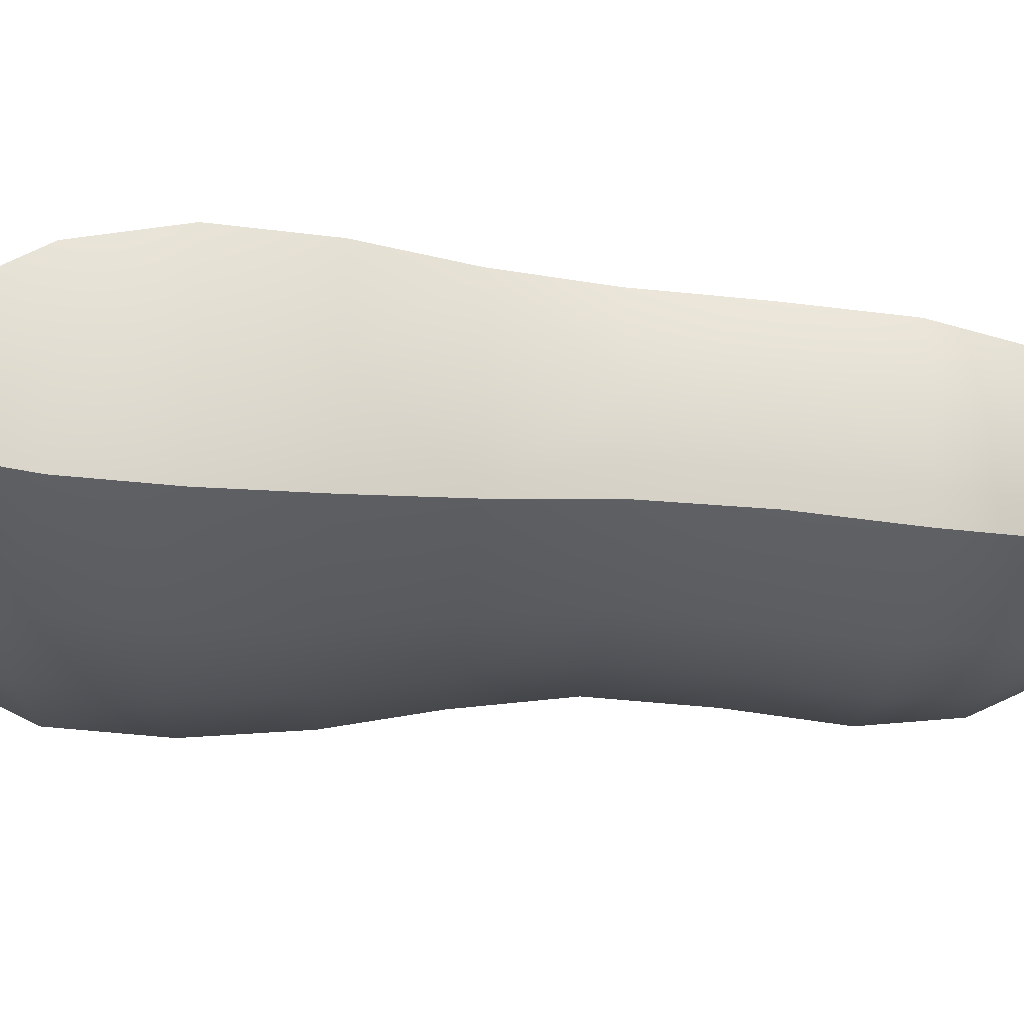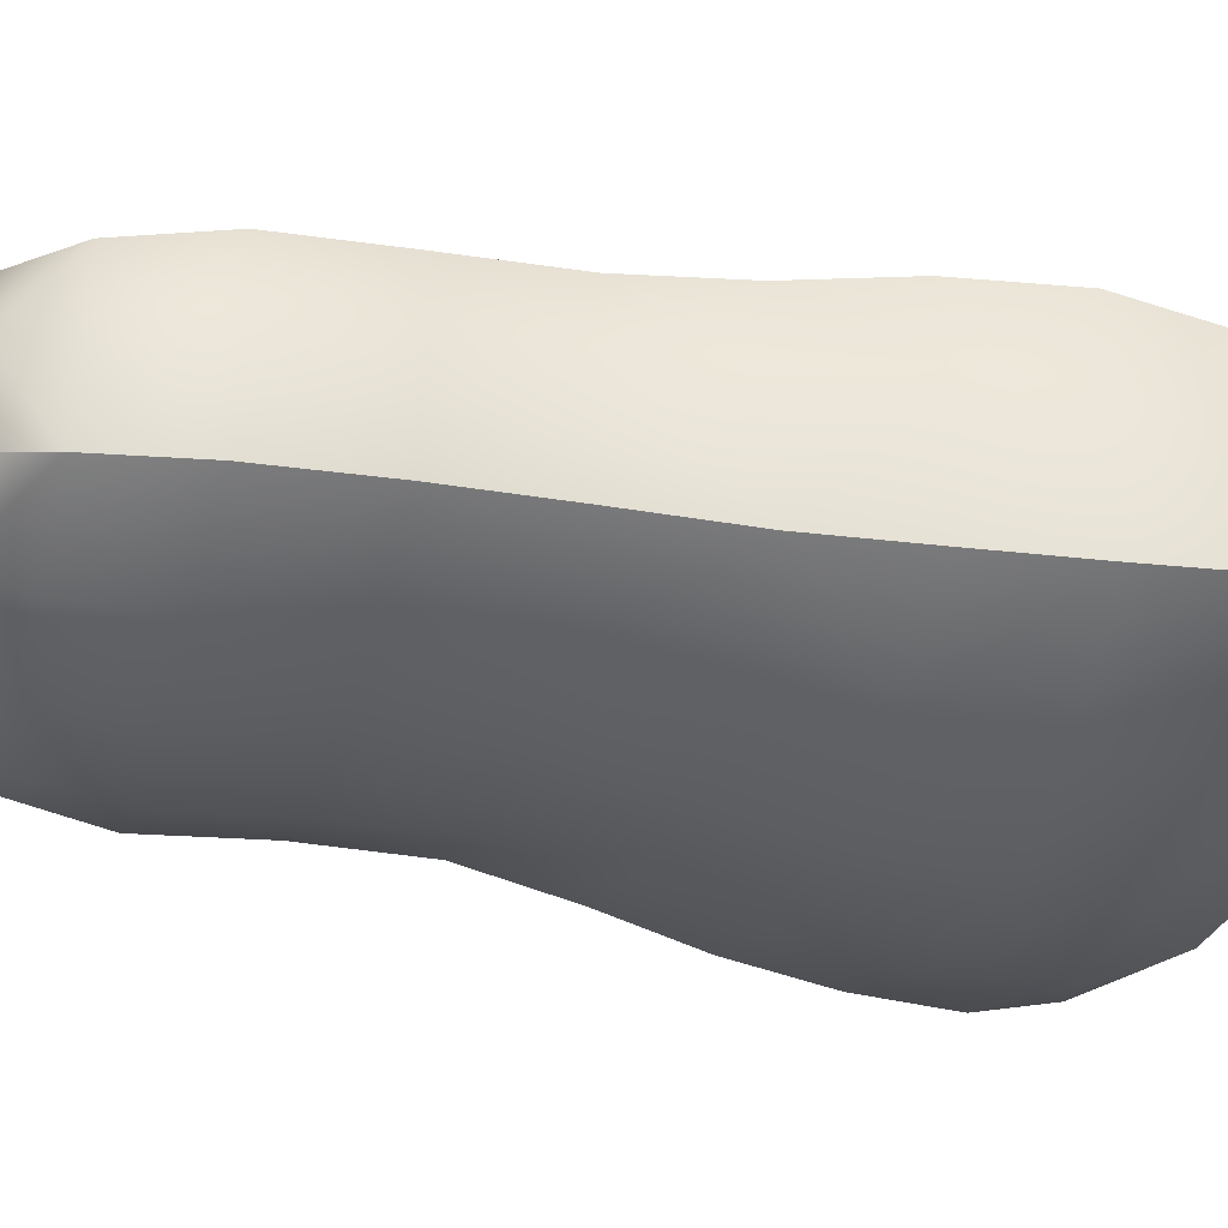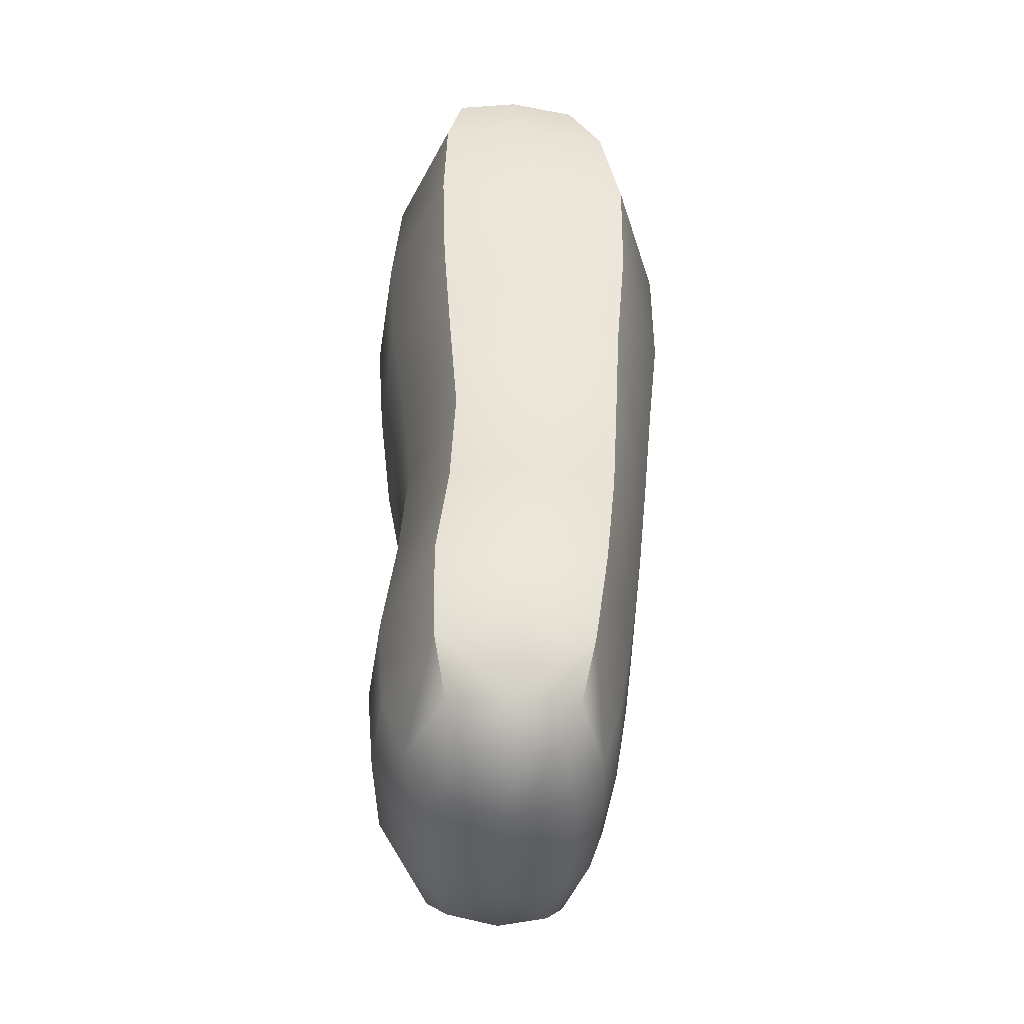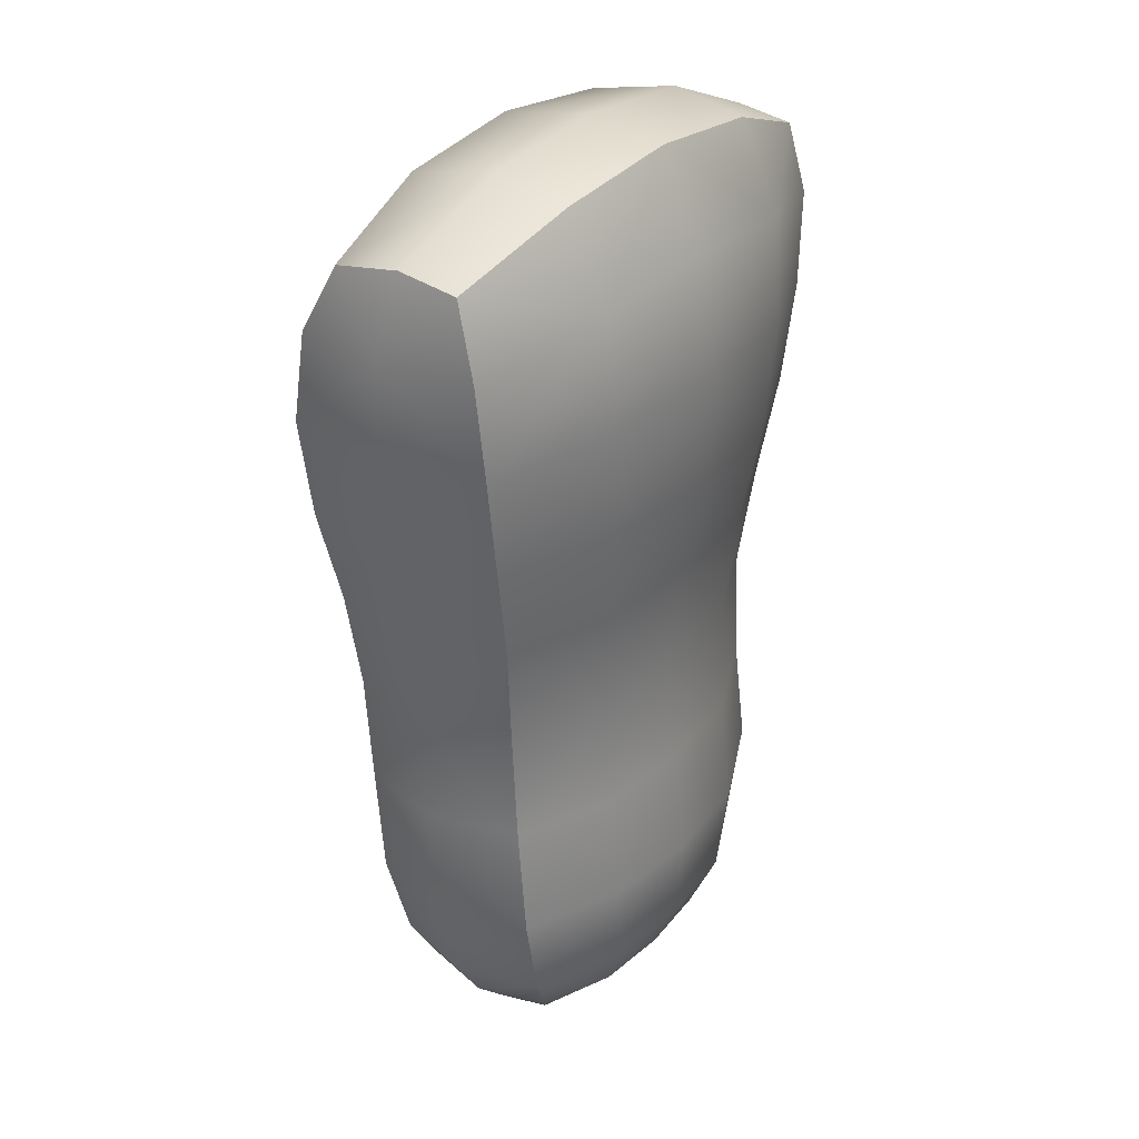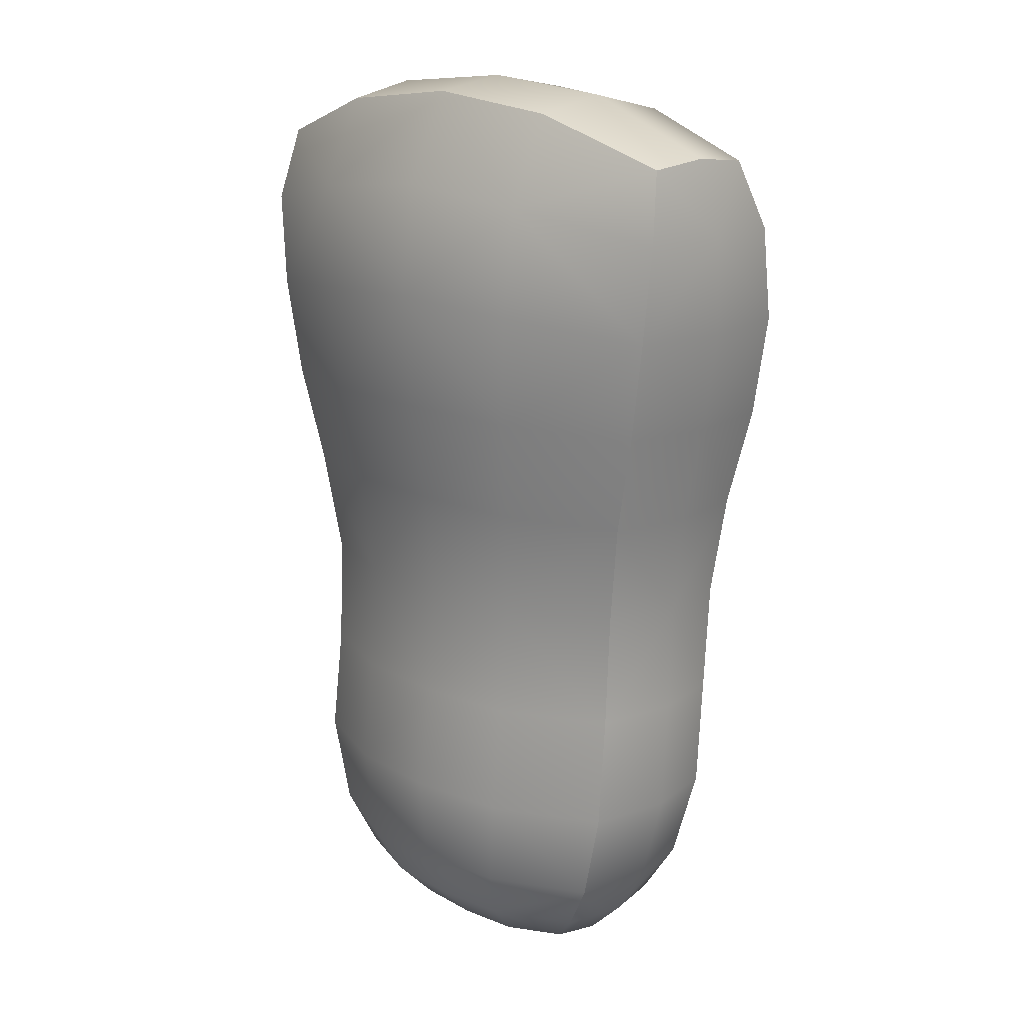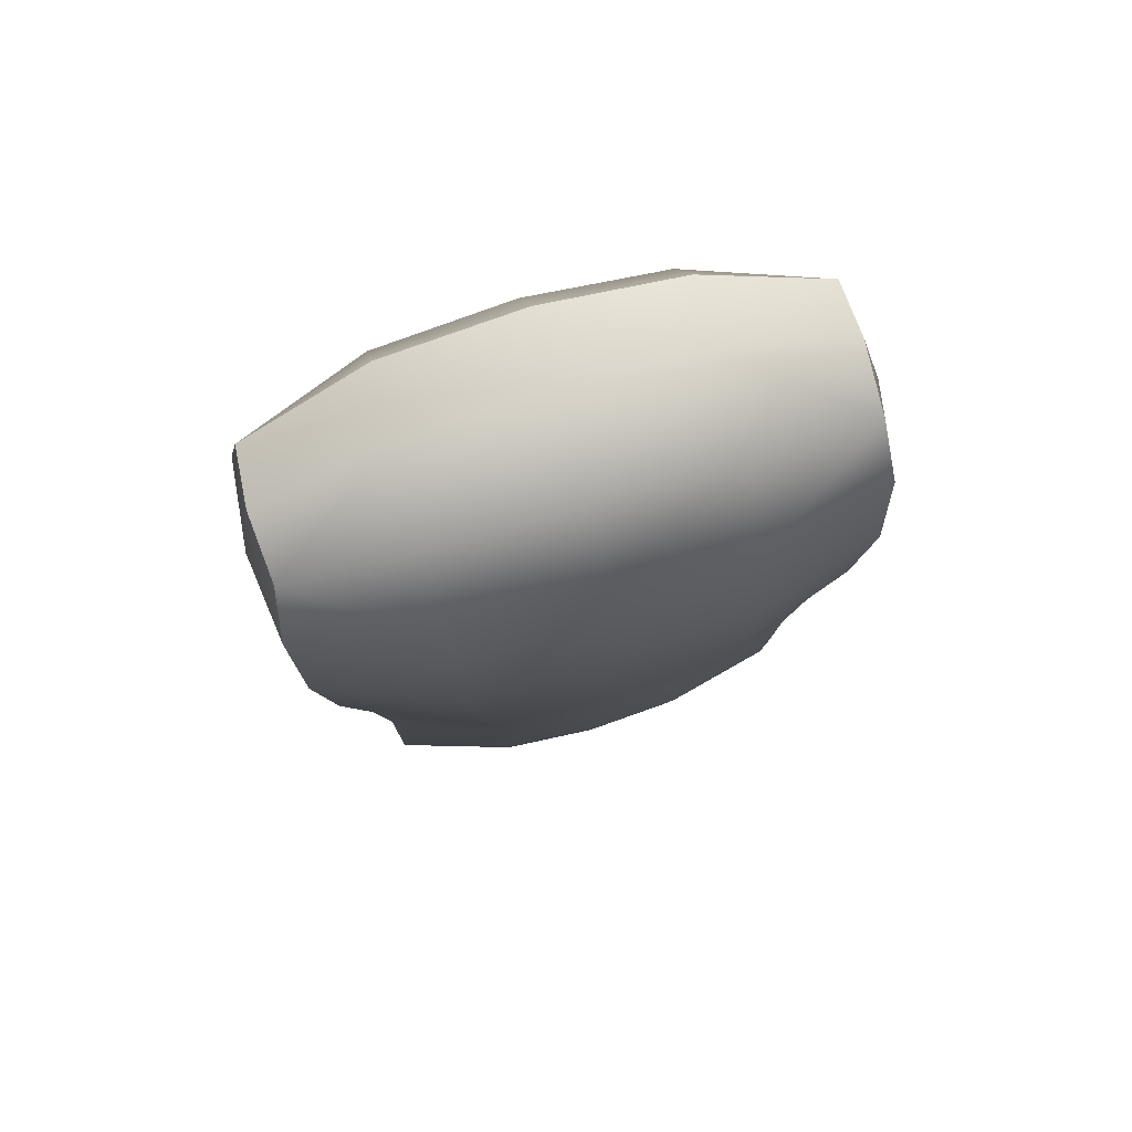
<metadata>
{"format":"obj","ext":"obj","renderer":"f3d","projection":"perspective","resolution":1024,"background":"white","views":[{"elev":-19.7,"azim":-94.8,"up":"+Z"},{"elev":-38.1,"azim":74.9,"up":"+Z"},{"elev":-46.9,"azim":-91.9,"up":"+Y"},{"elev":30.7,"azim":127.1,"up":"+Y"},{"elev":16.2,"azim":-134.0,"up":"+Y"},{"elev":75.3,"azim":-14.5,"up":"+Y"}]}
</metadata>
<code>
o Object_0
v -0.04979 4.356 -0.9819
v 0.5162 4.294 -0.9792
v 0.5131 3.93 -1.156
v 1.032 4.116 -0.9027
v 1.06 3.817 -0.9927
v 1.02 3.425 -1.006
v -0.05553 3.985 -1.165
v -0.6226 3.93 -1.126
v -0.05741 3.519 -1.225
v -0.6146 4.294 -0.9492
v -1.136 4.104 -0.8445
v -1.178 3.814 -0.9048
v -1.144 3.421 -0.9164
v 0.4935 3.487 -1.191
v 0.4592 3.031 -1.161
v 0.9489 3.014 -0.989
v 0.8521 2.607 -0.948
v -0.6053 3.487 -1.161
v -0.5692 3.031 -1.134
v -1.077 3.012 -0.9004
v -0.9774 2.606 -0.8661
v -0.05639 3.04 -1.192
v -0.05391 2.619 -1.113
v 0.4139 2.615 -1.096
v 0.3799 2.176 -1.05
v 0.7852 2.182 -0.9087
v 0.78 1.724 -0.9277
v -0.5198 2.615 -1.071
v -0.4831 2.176 -1.028
v -0.9087 2.182 -0.8293
v -0.9053 1.724 -0.847
v -0.05233 2.168 -1.063
v -0.0535 1.71 -1.1
v 0.3708 1.716 -1.082
v 0.3719 1.274 -1.133
v 0.7909 1.278 -0.9738
v 0.7071 0.9087 -0.9601
v -0.4759 1.716 -1.059
v -0.4803 1.274 -1.111
v -0.9173 1.278 -0.8945
v -0.8309 0.9089 -0.8867
v -0.05547 1.272 -1.163
v -0.0545 0.9063 -1.132
v 0.3299 0.907 -1.106
v 0.2683 0.6863 -1.012
v 0.5794 0.6938 -0.9019
v 0.4724 0.5649 -0.8175
v 0.22 0.5339 -0.8687
v -0.04633 0.5251 -0.872
v -0.4366 0.907 -1.086
v -0.3692 0.6863 -0.9949
v -0.6972 0.6939 -0.8375
v -0.5711 0.5646 -0.7757
v -0.312 0.5339 -0.8546
v -0.05121 0.684 -1.027
v -0.02747 4.338 -0.2714
v 0.538 4.274 -0.2916
v 0.5378 4.353 -0.6687
v 1.046 4.103 -0.3683
v 1.048 4.155 -0.6575
v -0.03945 4.405 -0.6528
v -0.6168 4.353 -0.6381
v -0.5933 4.274 -0.2617
v -1.117 4.1 -0.3237
v -1.148 4.131 -0.5953
v 0.8986 1.279 -0.5967
v 0.812 0.9102 -0.6138
v 0.6703 0.6913 -0.6107
v 0.5152 0.5432 -0.6076
v 0.4882 0.5665 -0.4057
v 0.6021 0.695 -0.3354
v 0.7252 0.9092 -0.2851
v 0.809 1.277 -0.2374
v 0.8036 1.72 -0.194
v 0.8879 1.724 -0.5512
v 0.8907 2.177 -0.5331
v 0.8097 2.172 -0.1655
v 0.8766 2.591 -0.1499
v 0.9495 2.597 -0.5551
v 1.045 3.003 -0.5608
v 0.9814 3.002 -0.1271
v 1.053 3.427 -0.1315
v 1.112 3.412 -0.5637
v 1.132 3.812 -0.606
v 1.078 3.822 -0.2196
v 0.2076 0.4749 -0.5994
v 0.2367 0.5332 -0.3486
v -0.02909 0.5256 -0.323
v -0.0375 0.4635 -0.5906
v -0.2828 0.4749 -0.5864
v -0.296 0.5332 -0.3345
v -0.5605 0.5665 -0.3891
v -0.5903 0.5432 -0.5784
v -1.206 3.812 -0.5442
v -1.152 3.818 -0.188
v -1.123 3.424 -0.1019
v -1.183 3.412 -0.503
v -1.116 3.003 -0.5034
v -1.053 3.001 -0.1035
v -0.9523 2.592 -0.1346
v -1.021 2.597 -0.5029
v -0.9605 2.177 -0.4841
v -0.8883 2.172 -0.1544
v -0.8832 1.721 -0.1798
v -0.9589 1.724 -0.5024
v -0.9724 1.279 -0.5471
v -0.8927 1.277 -0.2219
v -0.8102 0.9095 -0.2733
v -0.887 0.9102 -0.5689
v -0.7453 0.6913 -0.5735
v -0.6833 0.6952 -0.3264
v 0.4092 2.163 -0.02012
v 0.4019 1.709 -0.06403
v 0.3674 1.305 -0.1123
v 0.01432 1.667 -0.04088
v 0.4458 2.592 0.01633
v 0.4989 3.012 0.05431
v -0.01735 2.595 0.05086
v -0.0186 2.157 0.01103
v -0.4476 2.163 0.002557
v 0.3575 0.9078 -0.1759
v 0.2935 0.6866 -0.2371
v -0.02339 0.9064 -0.1416
v -0.02537 0.6834 -0.2047
v -0.3458 0.6866 -0.2202
v -0.4058 0.9078 -0.1557
v -0.4464 1.27 -0.09679
v 0.01299 1.302 -0.08312
v -0.4431 1.709 -0.04167
v -0.4819 2.592 0.04088
v -0.5325 3.012 0.08161
v -0.01604 3.019 0.09256
v -0.01605 3.512 0.09226
v -0.569 3.485 0.07902
v -0.5866 3.936 -0.02947
v -0.01972 3.988 -0.02455
v 0.5459 3.936 -0.05944
v 0.5351 3.485 0.04981
v -0.9053 1.724 -0.847
v 0.809 1.277 -0.2374
v -0.9173 1.278 -0.8945
v 1.053 3.427 -0.1315
v 1.046 4.103 -0.3683
v 0.5162 4.294 -0.9792
v 1.06 3.817 -0.9927
v 0.78 1.724 -0.9277
v 0.7252 0.9092 -0.2851
v -1.148 4.131 -0.5953
v -1.077 3.012 -0.9004
v 0.9814 3.002 -0.1271
v 0.7909 1.278 -0.9738
v -1.144 3.421 -0.9164
v 0.7852 2.182 -0.9087
v 1.048 4.155 -0.6575
v 0.9489 3.014 -0.989
v -0.8883 2.172 -0.1544
v -0.04979 4.356 -0.9819
v 1.032 4.116 -0.9027
v 1.032 4.116 -0.9027
v 1.02 3.425 -1.006
v -0.6146 4.294 -0.9492
v -1.123 3.424 -0.1019
v -1.136 4.104 -0.8445
v -1.136 4.104 -0.8445
v -1.178 3.814 -0.9048
v 0.8521 2.607 -0.948
v -0.9774 2.606 -0.8661
v -0.9087 2.182 -0.8293
v -0.8309 0.9089 -0.8867
v -1.117 4.1 -0.3237
v -0.8832 1.721 -0.1798
v 0.8036 1.72 -0.194
v 0.8097 2.172 -0.1655
v 0.8766 2.591 -0.1499
v 1.078 3.822 -0.2196
v -1.152 3.818 -0.188
v -1.053 3.001 -0.1035
v -0.9523 2.592 -0.1346
v -0.8927 1.277 -0.2219
v -0.8102 0.9095 -0.2733
v 0.7071 0.9087 -0.9601
f 1 2 3
f 2 4 3
f 4 5 3
f 5 6 3
f 7 1 3
f 1 7 8
f 9 7 3
f 7 9 8
f 10 1 8
f 11 10 8
f 12 11 8
f 13 12 8
f 6 14 3
f 14 9 3
f 14 6 15
f 9 14 15
f 6 16 15
f 16 17 15
f 18 13 8
f 9 18 8
f 13 18 19
f 18 9 19
f 20 13 19
f 21 20 19
f 22 9 15
f 9 22 19
f 23 22 15
f 22 23 19
f 17 24 15
f 24 23 15
f 24 17 25
f 23 24 25
f 17 26 25
f 26 27 25
f 28 21 19
f 23 28 19
f 21 28 29
f 28 23 29
f 30 21 29
f 31 30 29
f 32 23 25
f 23 32 29
f 33 32 25
f 32 33 29
f 27 34 25
f 34 33 25
f 34 27 35
f 33 34 35
f 27 36 35
f 36 37 35
f 38 31 29
f 33 38 29
f 31 38 39
f 38 33 39
f 40 31 39
f 41 40 39
f 42 33 35
f 33 42 39
f 43 42 35
f 42 43 39
f 37 44 35
f 44 43 35
f 44 37 45
f 43 44 45
f 37 46 45
f 46 47 45
f 47 48 45
f 48 49 45
f 50 41 39
f 43 50 39
f 41 50 51
f 50 43 51
f 52 41 51
f 53 52 51
f 54 53 51
f 49 54 51
f 49 55 45
f 55 43 45
f 55 49 51
f 43 55 51
f 56 57 58
f 57 59 58
f 59 60 58
f 60 158 58
f 158 144 58
f 144 157 58
f 61 56 58
f 157 61 58
f 56 61 62
f 61 157 62
f 63 56 62
f 157 161 62
f 64 63 62
f 161 163 62
f 65 64 62
f 163 65 62
f 181 151 66
f 151 146 66
f 67 181 66
f 181 67 68
f 46 181 68
f 47 46 68
f 69 47 68
f 70 69 68
f 71 70 68
f 72 71 68
f 67 72 68
f 72 67 66
f 73 72 66
f 74 73 66
f 146 75 66
f 75 74 66
f 75 146 76
f 74 75 76
f 146 153 76
f 77 74 76
f 153 166 76
f 78 77 76
f 166 79 76
f 79 78 76
f 79 166 80
f 78 79 80
f 166 155 80
f 81 78 80
f 155 160 80
f 82 81 80
f 160 83 80
f 83 82 80
f 83 160 84
f 82 83 84
f 160 145 84
f 85 82 84
f 145 159 84
f 143 85 84
f 159 154 84
f 154 143 84
f 49 48 86
f 48 47 86
f 47 69 86
f 69 70 86
f 70 87 86
f 87 88 86
f 89 49 86
f 88 89 86
f 49 89 90
f 89 88 90
f 54 49 90
f 88 91 90
f 53 54 90
f 91 92 90
f 93 53 90
f 92 93 90
f 148 164 94
f 164 165 94
f 170 148 94
f 95 170 94
f 165 152 94
f 96 95 94
f 152 97 94
f 97 96 94
f 97 152 98
f 96 97 98
f 152 149 98
f 99 96 98
f 149 167 98
f 100 99 98
f 167 101 98
f 101 100 98
f 101 167 102
f 100 101 102
f 167 168 102
f 103 100 102
f 168 139 102
f 104 103 102
f 139 105 102
f 105 104 102
f 105 139 106
f 104 105 106
f 139 141 106
f 107 104 106
f 141 169 106
f 108 107 106
f 169 109 106
f 109 108 106
f 109 169 110
f 108 109 110
f 169 52 110
f 111 108 110
f 52 53 110
f 92 111 110
f 53 93 110
f 93 92 110
f 172 173 112
f 173 174 112
f 113 172 112
f 172 113 114
f 115 113 112
f 113 115 114
f 140 172 114
f 147 140 114
f 174 116 112
f 116 174 117
f 116 118 112
f 118 116 117
f 174 150 117
f 150 142 117
f 119 115 112
f 118 119 112
f 115 119 120
f 119 118 120
f 121 147 114
f 147 121 122
f 123 121 114
f 121 123 122
f 71 147 122
f 70 71 122
f 87 70 122
f 88 87 122
f 124 88 122
f 123 124 122
f 88 124 125
f 124 123 125
f 91 88 125
f 92 91 125
f 111 92 125
f 180 111 125
f 126 180 125
f 123 126 125
f 180 126 127
f 126 123 127
f 179 180 127
f 171 179 127
f 123 128 127
f 128 123 114
f 115 128 114
f 128 115 127
f 115 129 127
f 129 171 127
f 129 115 120
f 171 129 120
f 156 171 120
f 178 156 120
f 130 178 120
f 178 130 131
f 118 130 120
f 130 118 131
f 177 178 131
f 162 177 131
f 118 132 131
f 132 133 131
f 132 118 117
f 133 132 117
f 134 162 131
f 133 134 131
f 162 134 135
f 134 133 135
f 176 162 135
f 64 176 135
f 63 64 135
f 56 63 135
f 136 56 135
f 133 136 135
f 56 136 137
f 136 133 137
f 57 56 137
f 59 57 137
f 175 59 137
f 142 175 137
f 133 138 137
f 138 142 137
f 138 133 117
f 142 138 117

</code>
